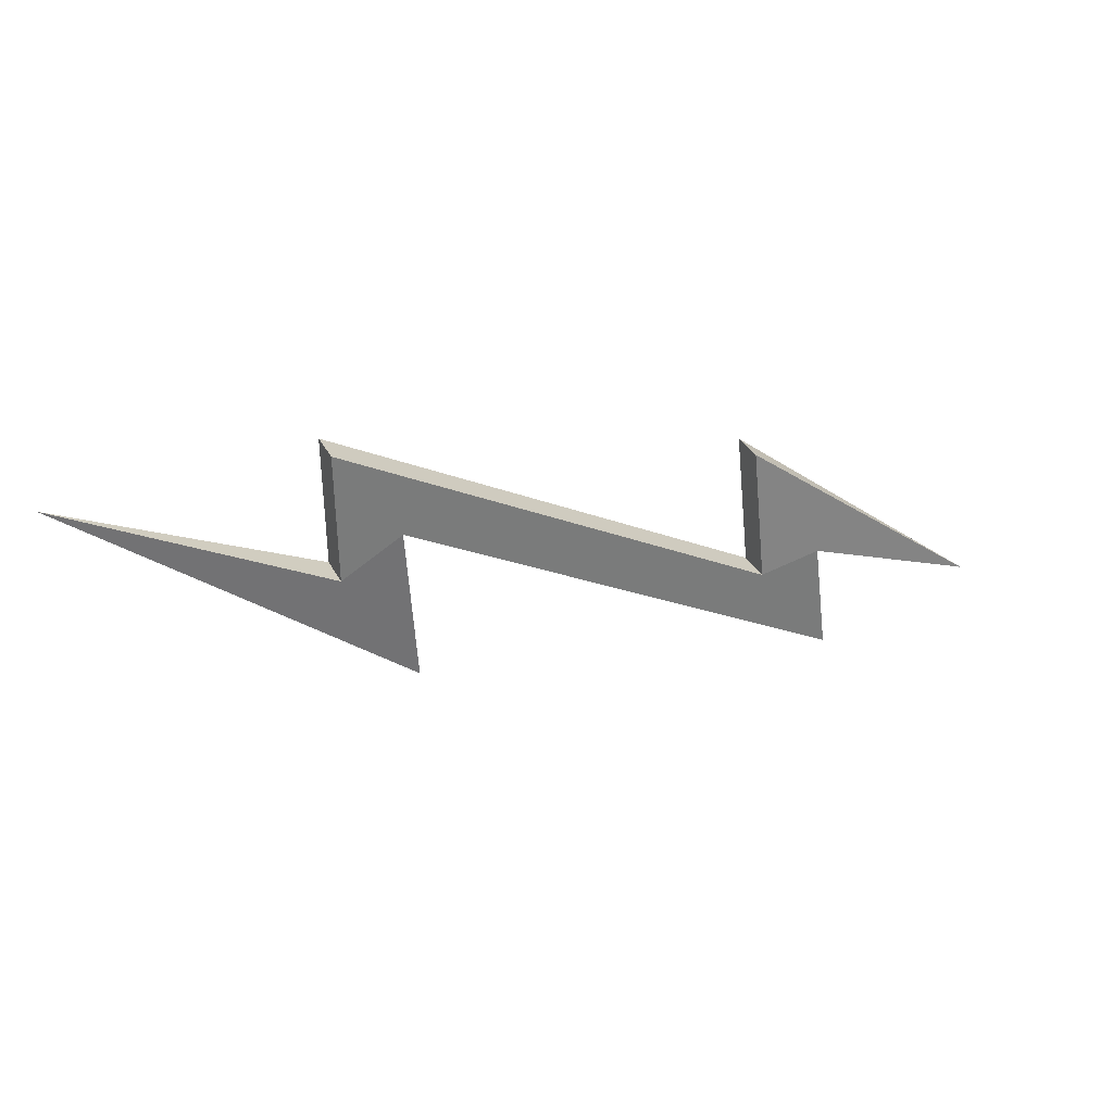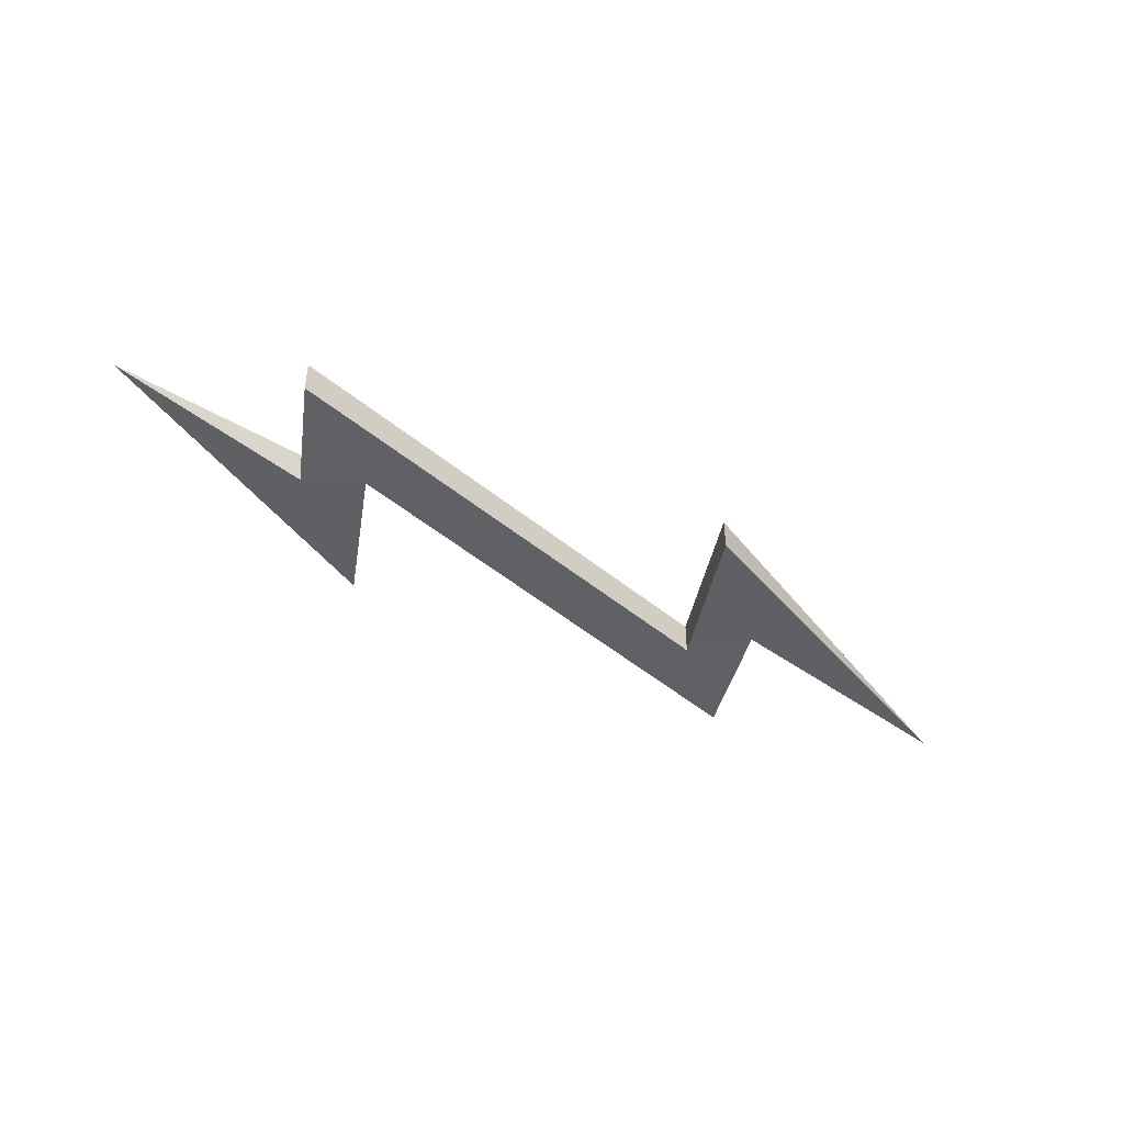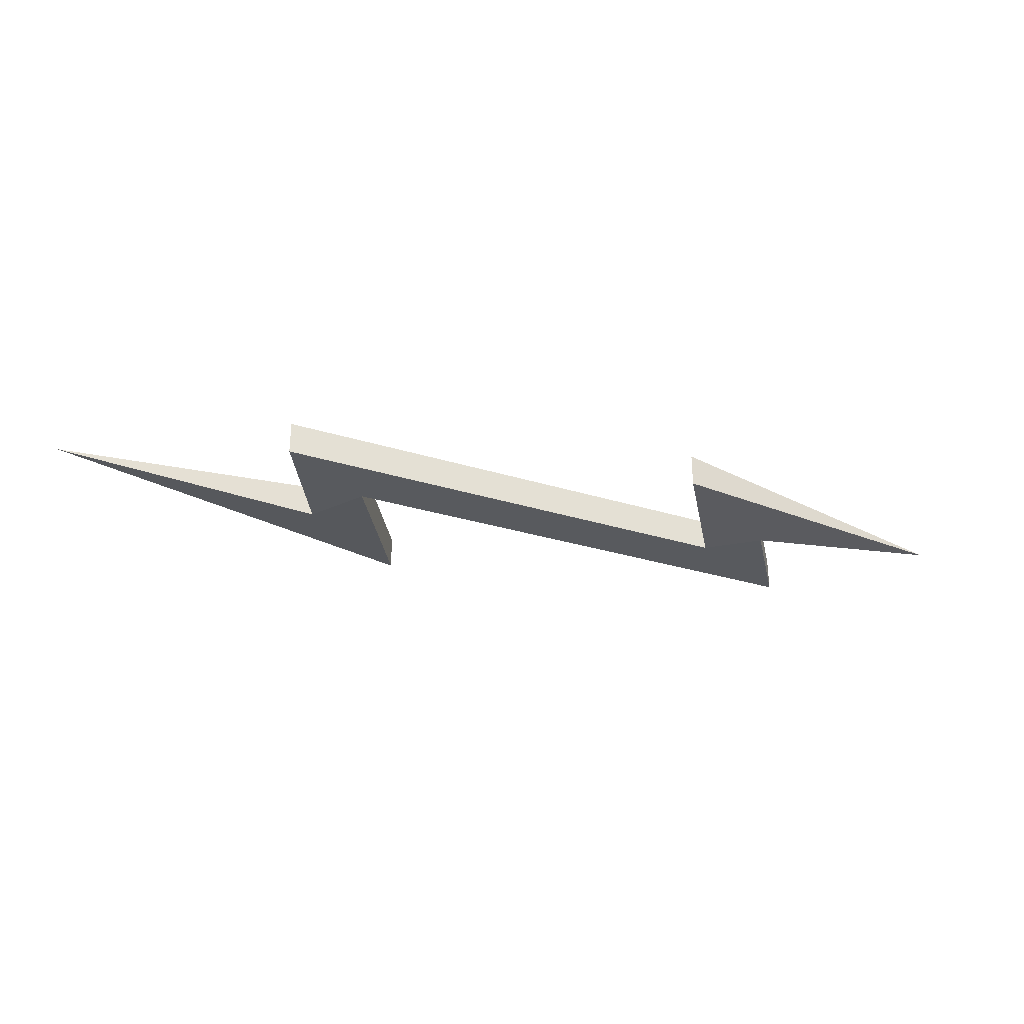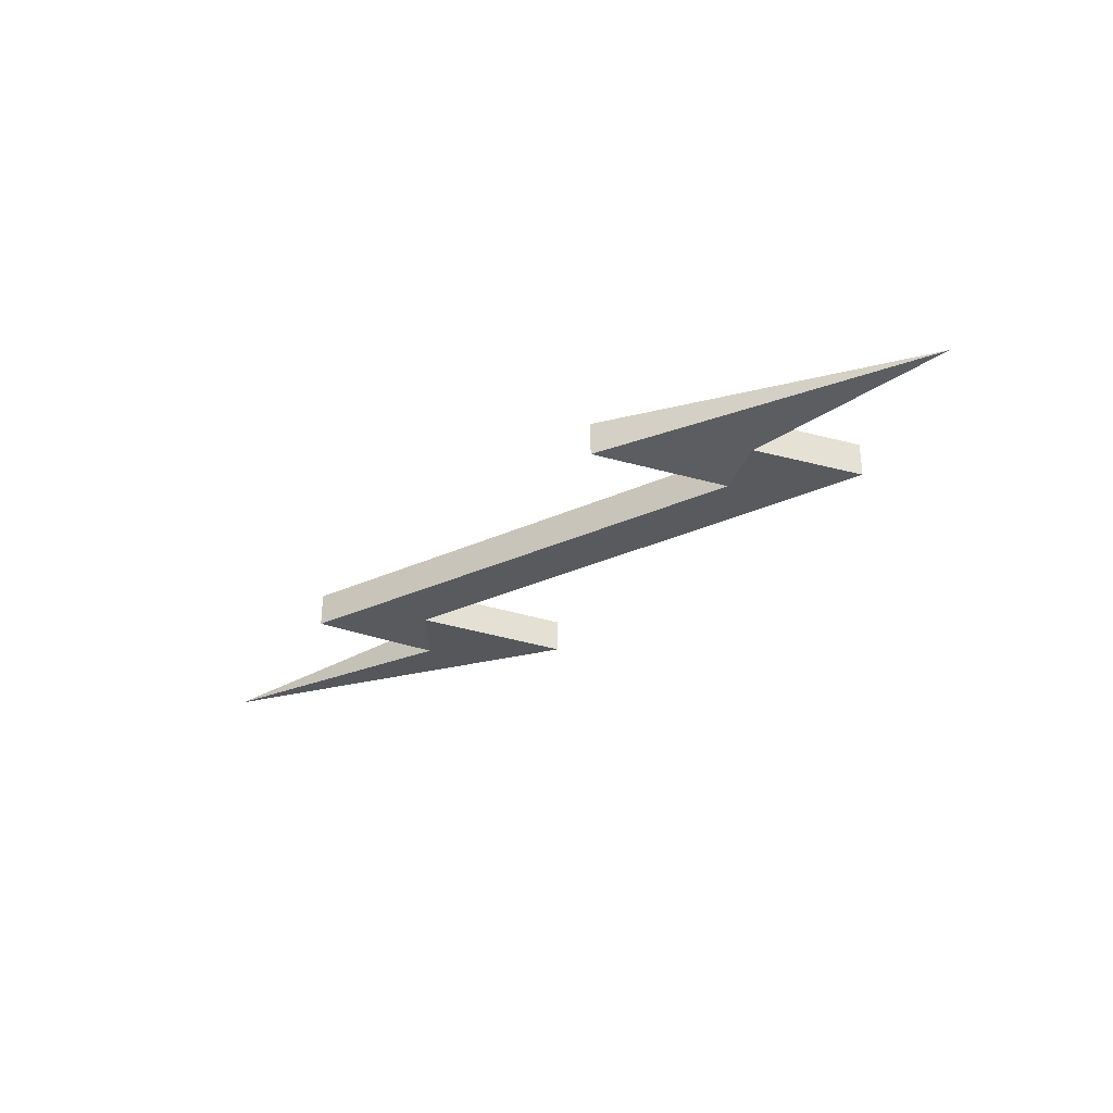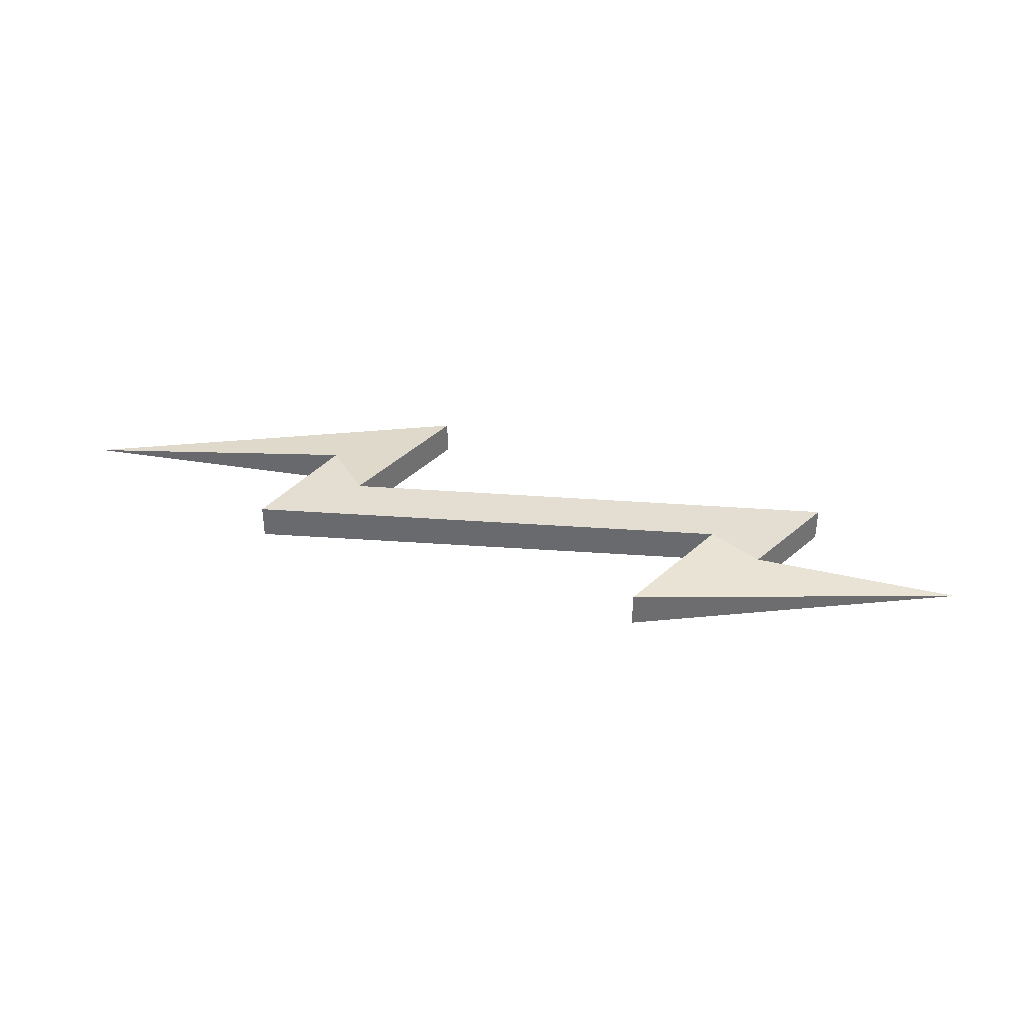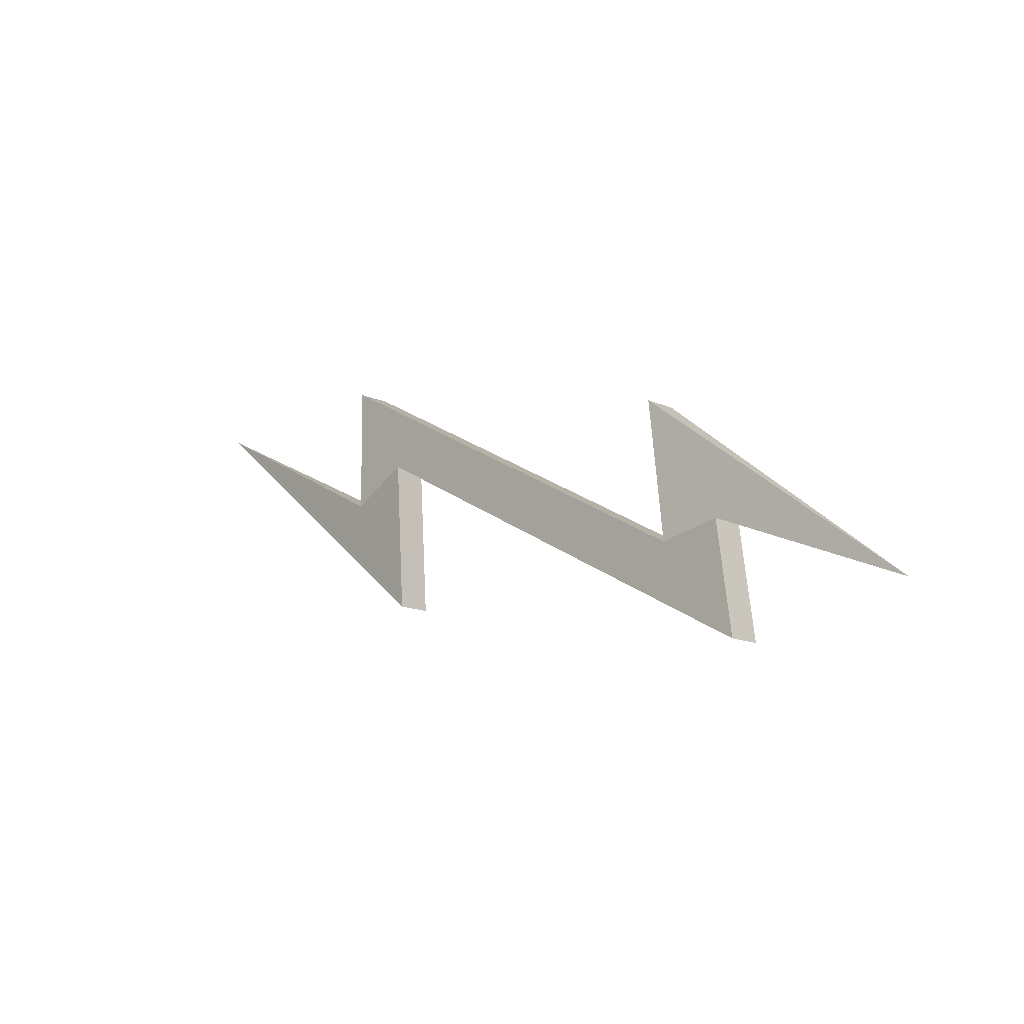
<metadata>
{"format":"obj","ext":"obj","renderer":"f3d","projection":"perspective","resolution":1024,"background":"white","views":[{"elev":32.9,"azim":156.1,"up":"+Y"},{"elev":-45.7,"azim":-15.4,"up":"+Z"},{"elev":-30.8,"azim":-175.5,"up":"+Z"},{"elev":-31.4,"azim":-118.6,"up":"+Z"},{"elev":36.2,"azim":-146.0,"up":"+Z"},{"elev":-13.7,"azim":-135.4,"up":"+Y"}]}
</metadata>
<code>
g Object001
v -0.3657 -0.09396 -0.02252
v -0.6164 -0.1993 3.927e-08
v -0.3657 -0.09396 0.02252
v -0.6164 -0.1993 3.927e-08
v -0.2636 0.07562 -0.02252
v -0.2636 0.07562 0.02252
v 0.2865 0.03321 -0.02252
v 0.6164 0.1993 3.927e-08
v 0.2865 0.03321 0.02252
v 0.6164 0.1993 3.927e-08
v 0.194 -0.1276 -0.02252
v 0.194 -0.1276 0.02252
v -0.2636 0.07562 0.02252
v -0.2841 -0.11 0.02252
v -0.3657 -0.09396 0.02252
v -0.6164 -0.1993 3.927e-08
v -0.2841 -0.11 0.02252
v 0.2071 0.07769 0.02252
v -0.3862 -0.2434 0.02252
v -0.3657 -0.09396 0.02252
v 0.288 0.2027 0.02252
v 0.2071 0.07769 0.02252
v 0.2865 0.03321 0.02252
v 0.194 -0.1276 0.02252
v 0.2071 0.07769 0.02252
v 0.2865 0.03321 0.02252
v 0.6164 0.1993 3.927e-08
v -0.3657 -0.09396 -0.02252
v -0.2841 -0.11 -0.02252
v -0.2636 0.07562 -0.02252
v -0.6164 -0.1993 3.927e-08
v -0.2841 -0.11 -0.02252
v -0.3657 -0.09396 -0.02252
v -0.3862 -0.2434 -0.02252
v 0.2071 0.07769 -0.02252
v 0.288 0.2027 -0.02252
v 0.2865 0.03321 -0.02252
v 0.194 -0.1276 -0.02252
v 0.6164 0.1993 3.927e-08
v 0.2865 0.03321 -0.02252
v 0.2071 0.07769 -0.02252
v -0.2636 0.07562 -0.02252
v -0.2841 -0.11 -0.02252
v -0.2841 -0.11 0.02252
v -0.2636 0.07562 0.02252
v 0.2071 0.07769 -0.02252
v -0.3862 -0.2434 -0.02252
v -0.3862 -0.2434 0.02252
v 0.2071 0.07769 0.02252
v -0.3862 -0.2434 -0.02252
v -0.3657 -0.09396 -0.02252
v -0.3657 -0.09396 0.02252
v -0.3862 -0.2434 0.02252
v -0.2841 -0.11 -0.02252
v 0.288 0.2027 -0.02252
v 0.288 0.2027 0.02252
v -0.2841 -0.11 0.02252
v 0.288 0.2027 -0.02252
v 0.2865 0.03321 -0.02252
v 0.2865 0.03321 0.02252
v 0.288 0.2027 0.02252
v 0.194 -0.1276 -0.02252
v 0.2071 0.07769 -0.02252
v 0.2071 0.07769 0.02252
v 0.194 -0.1276 0.02252
g Object001_0
f 3 2 1
f 6 5 4
f 9 8 7
f 12 11 10
f 15 14 13
f 16 15 13
f 19 18 17
f 20 19 17
f 17 22 21
f 22 23 21
f 26 25 24
f 27 26 24
f 30 29 28
f 31 30 28
f 34 33 32
f 35 34 32
f 32 36 35
f 36 37 35
f 40 39 38
f 41 40 38
f 44 43 42
f 45 44 42
f 48 47 46
f 49 48 46
f 52 51 50
f 53 52 50
f 56 55 54
f 57 56 54
f 60 59 58
f 61 60 58
f 64 63 62
f 65 64 62

</code>
